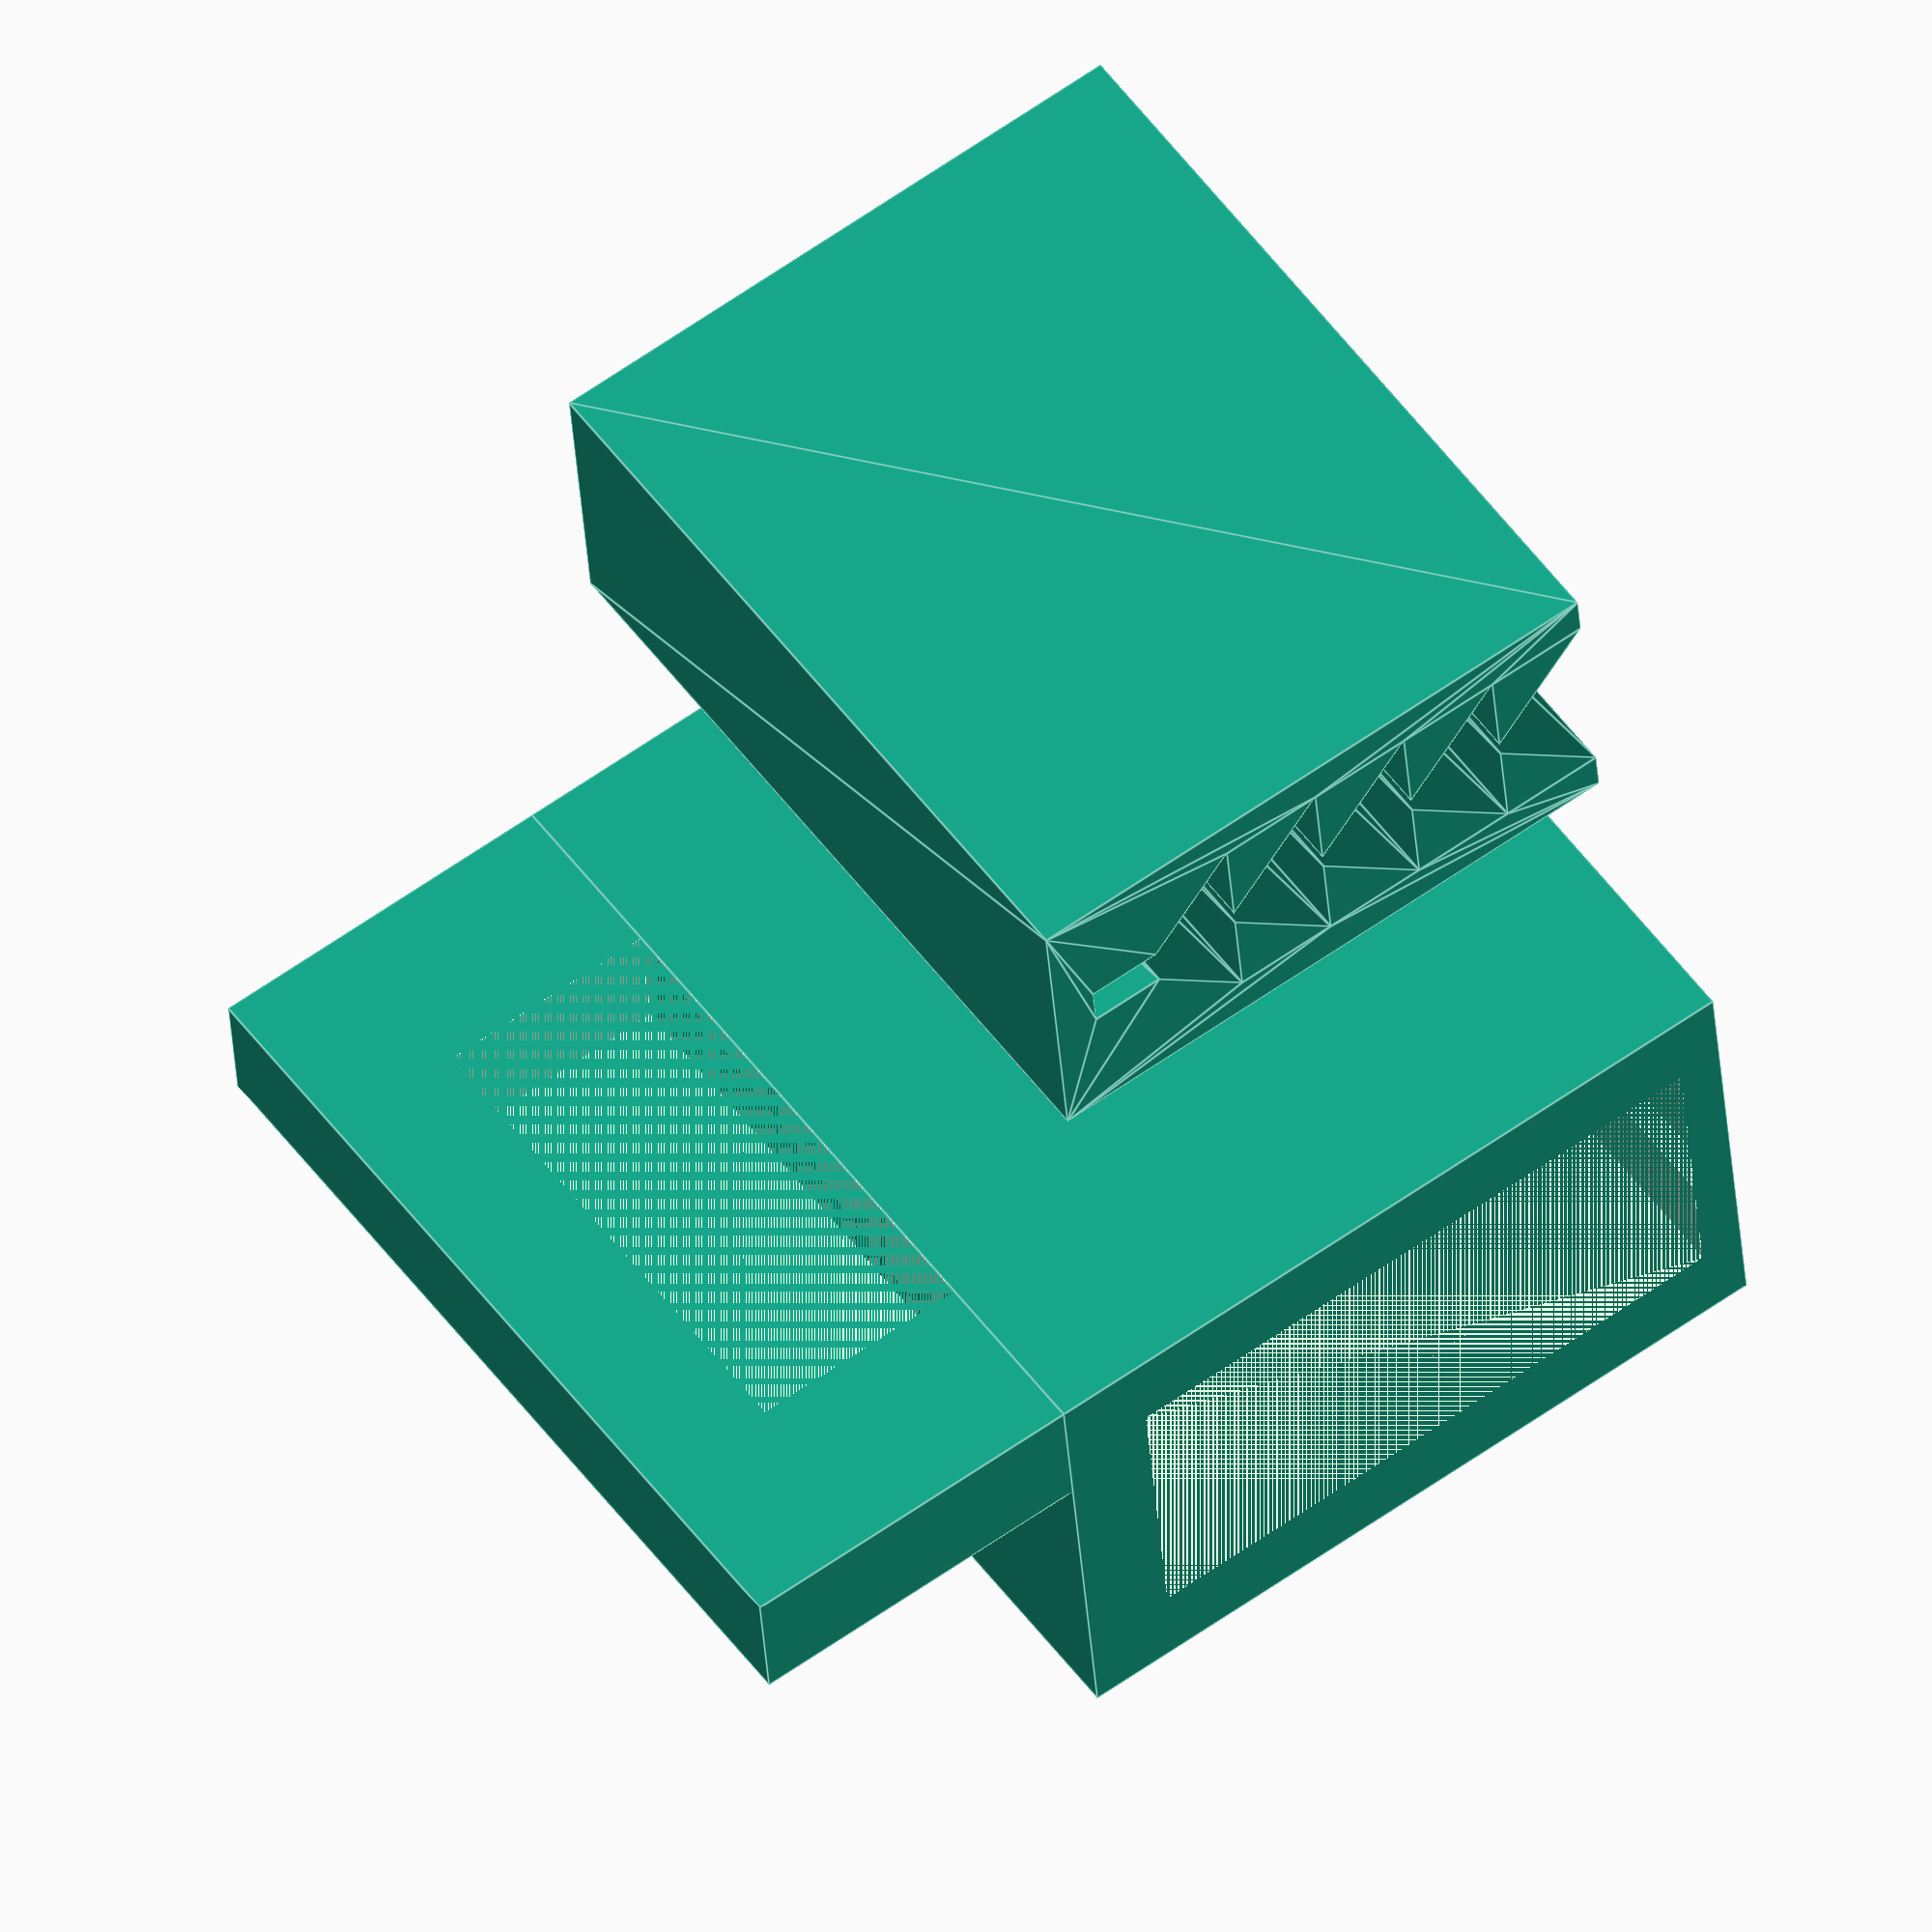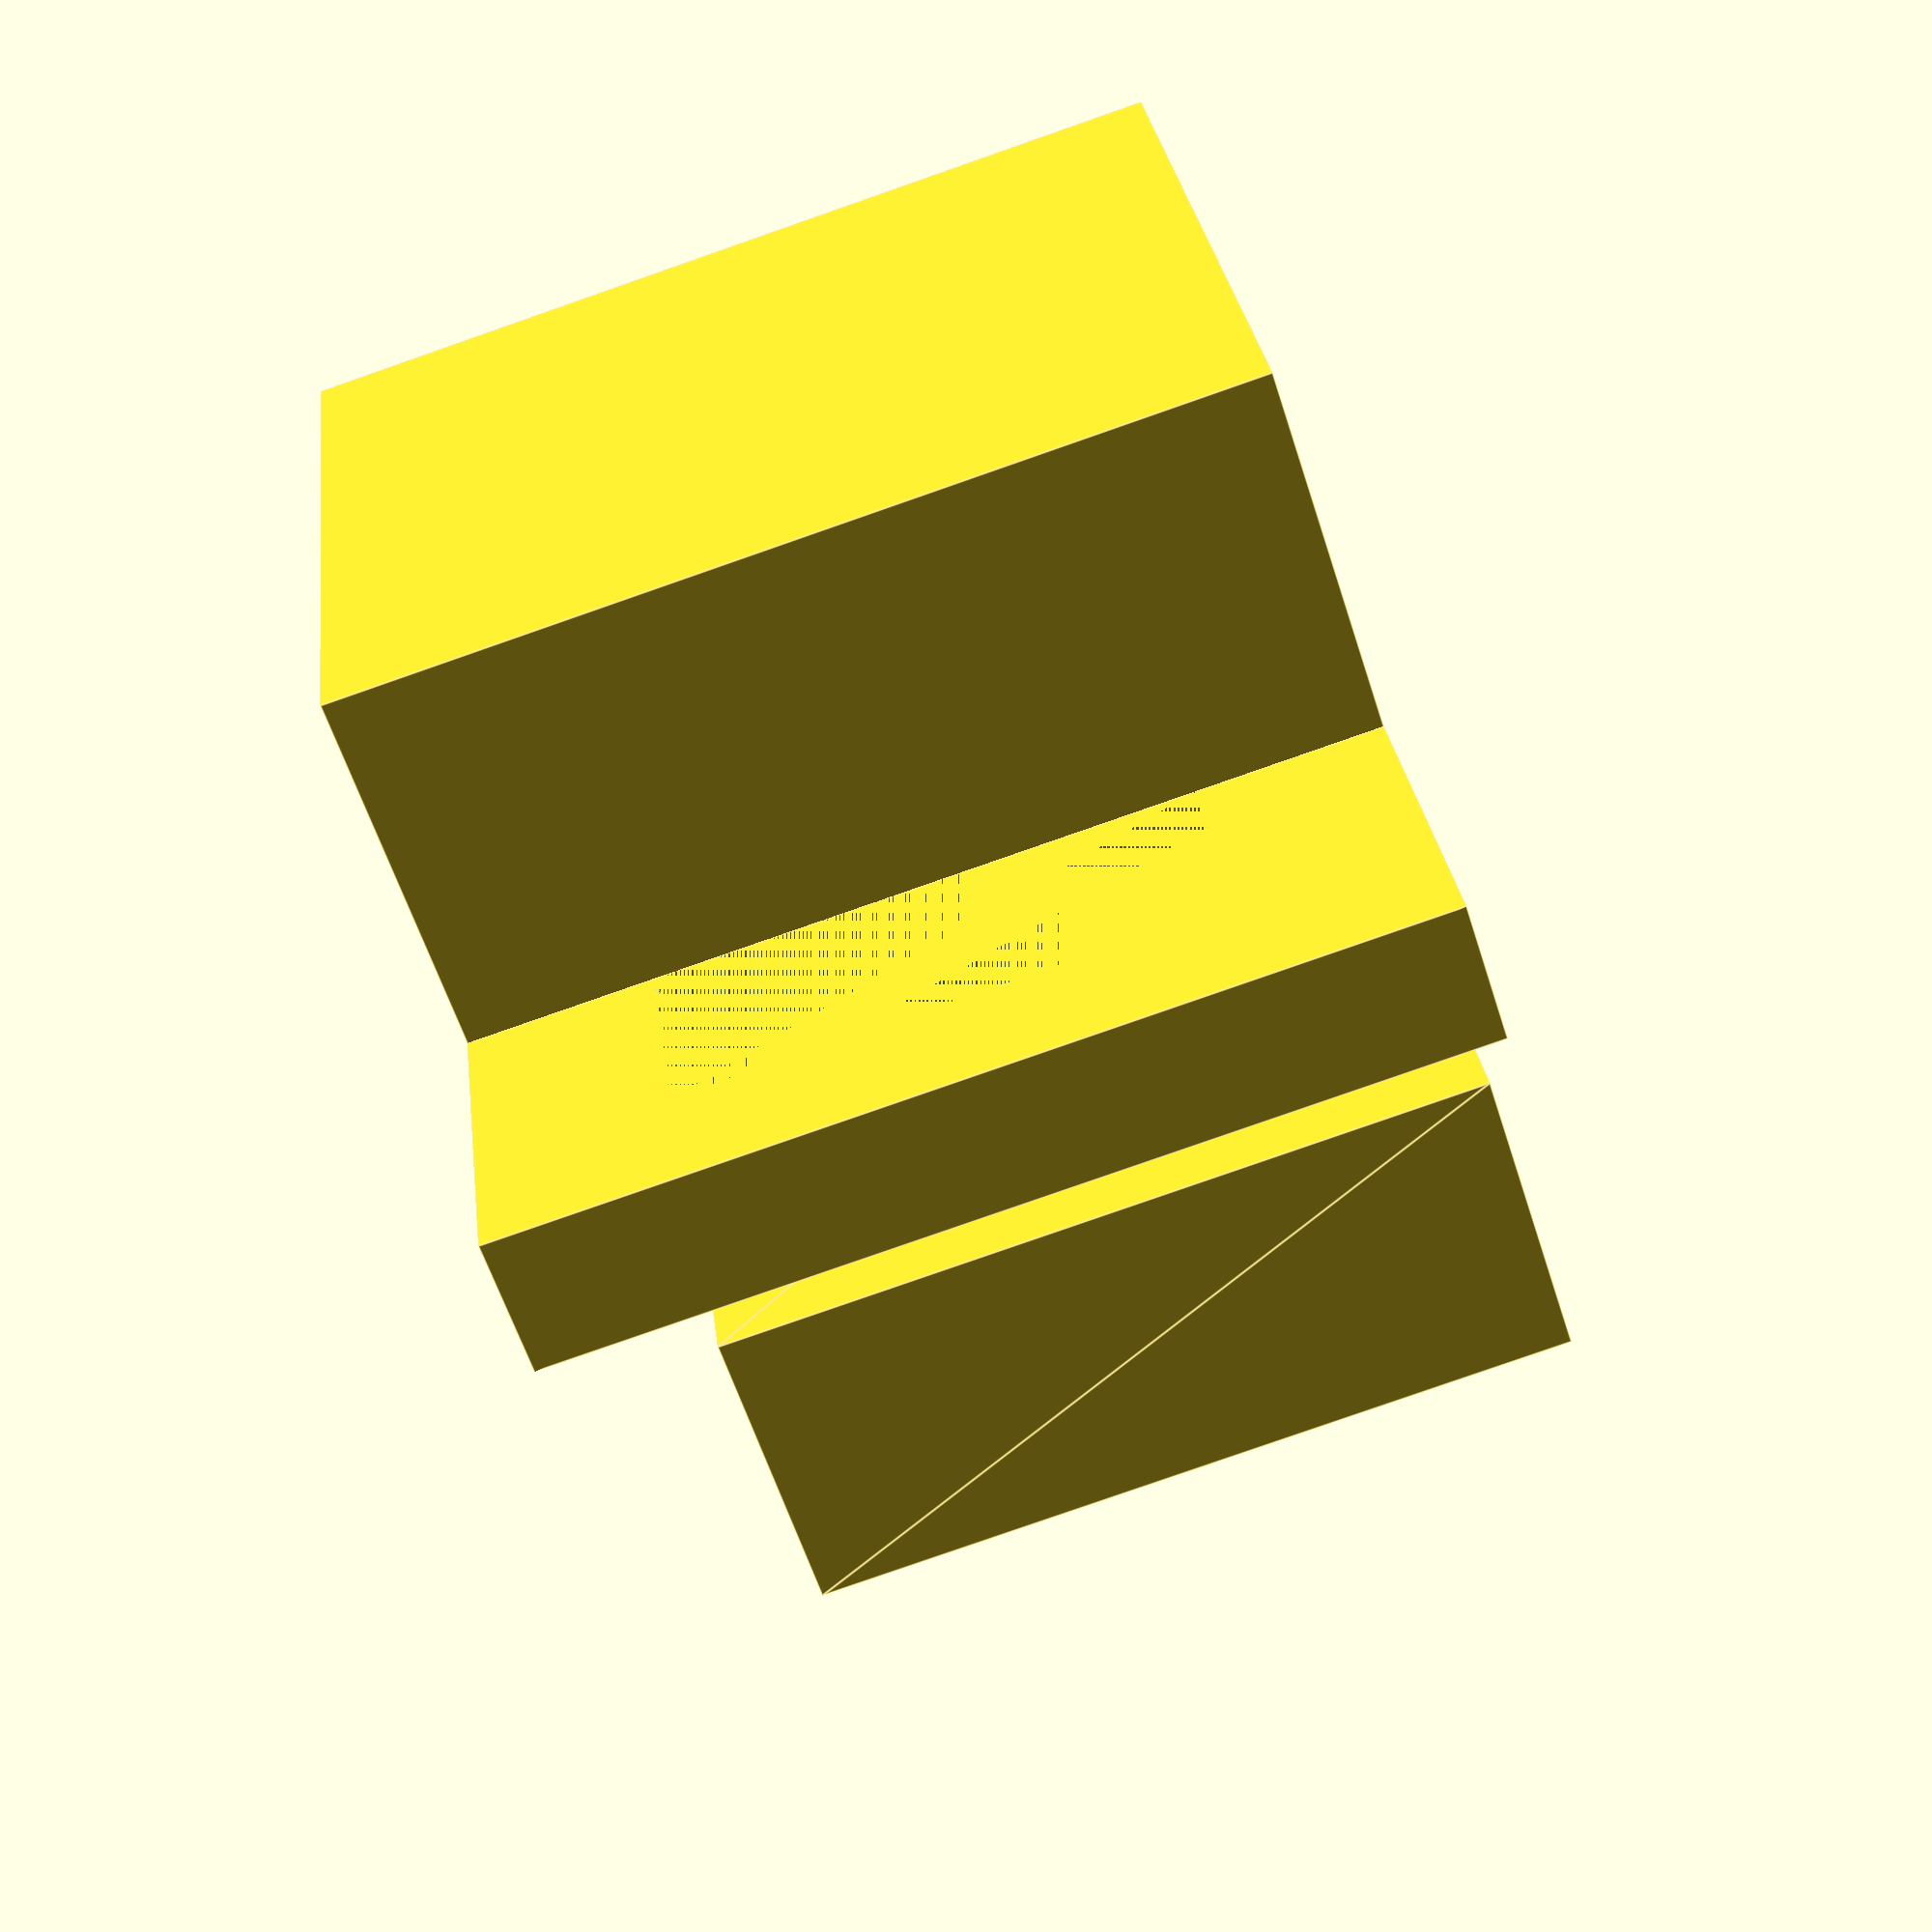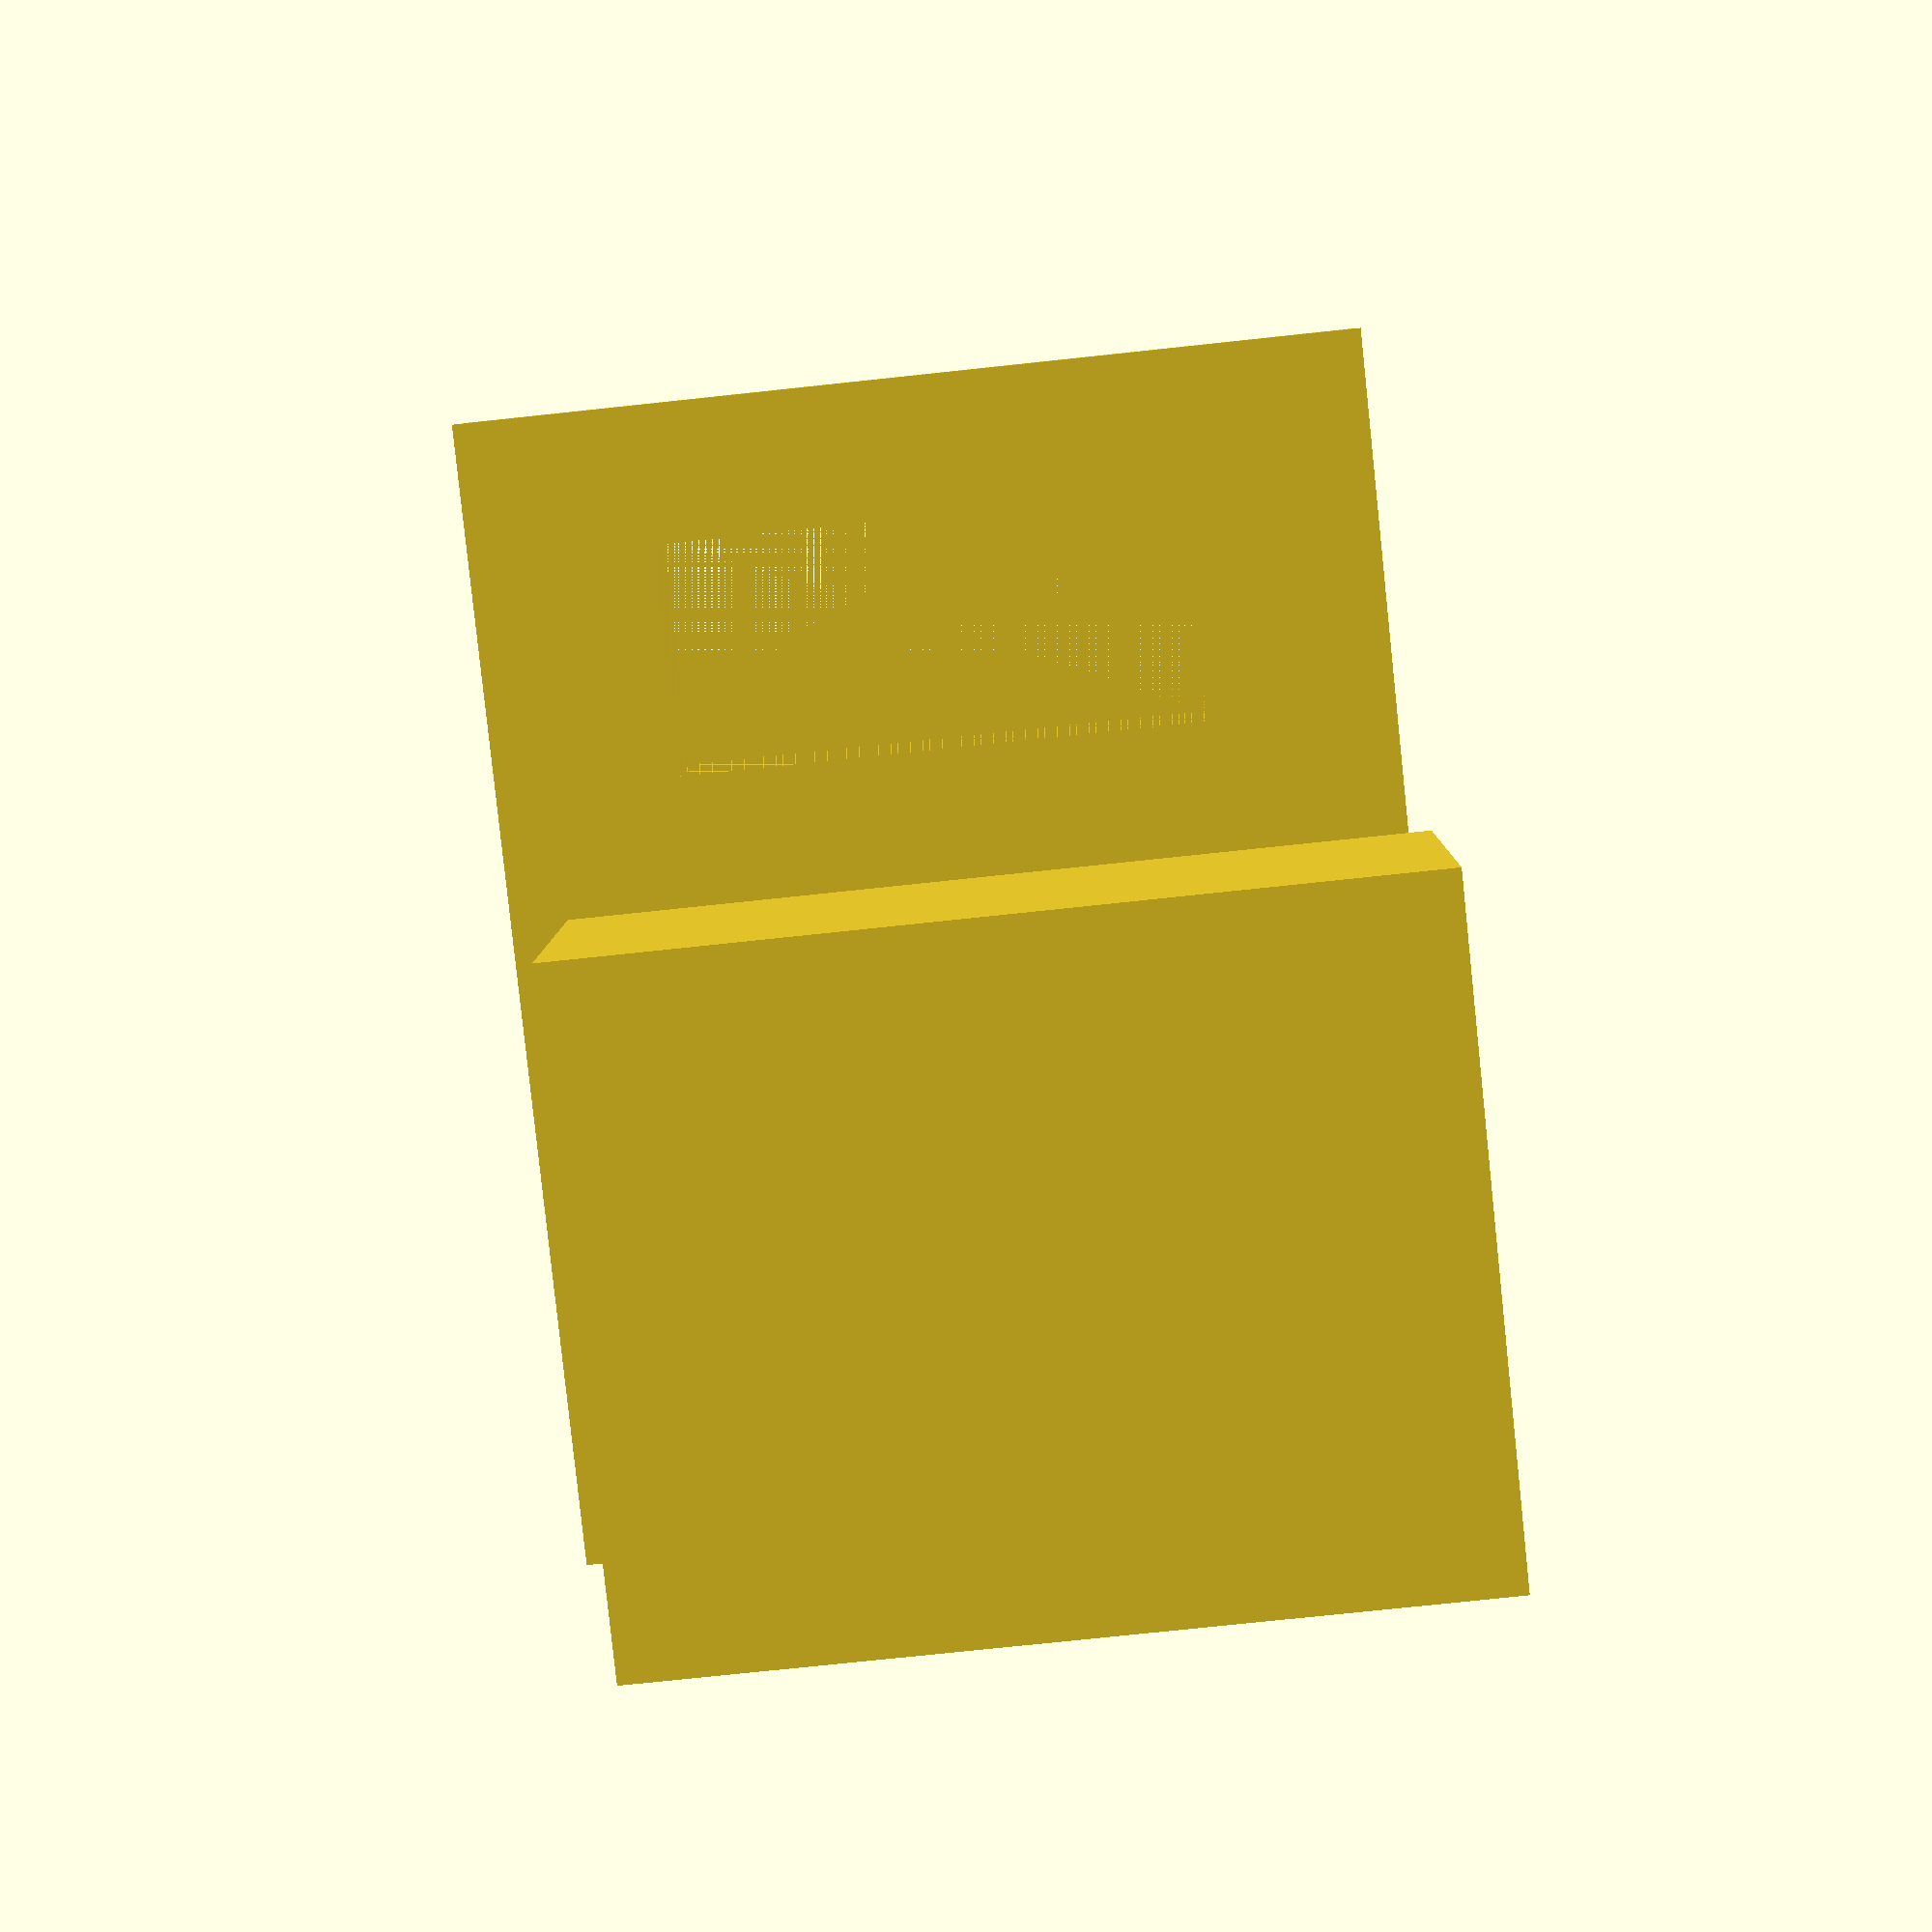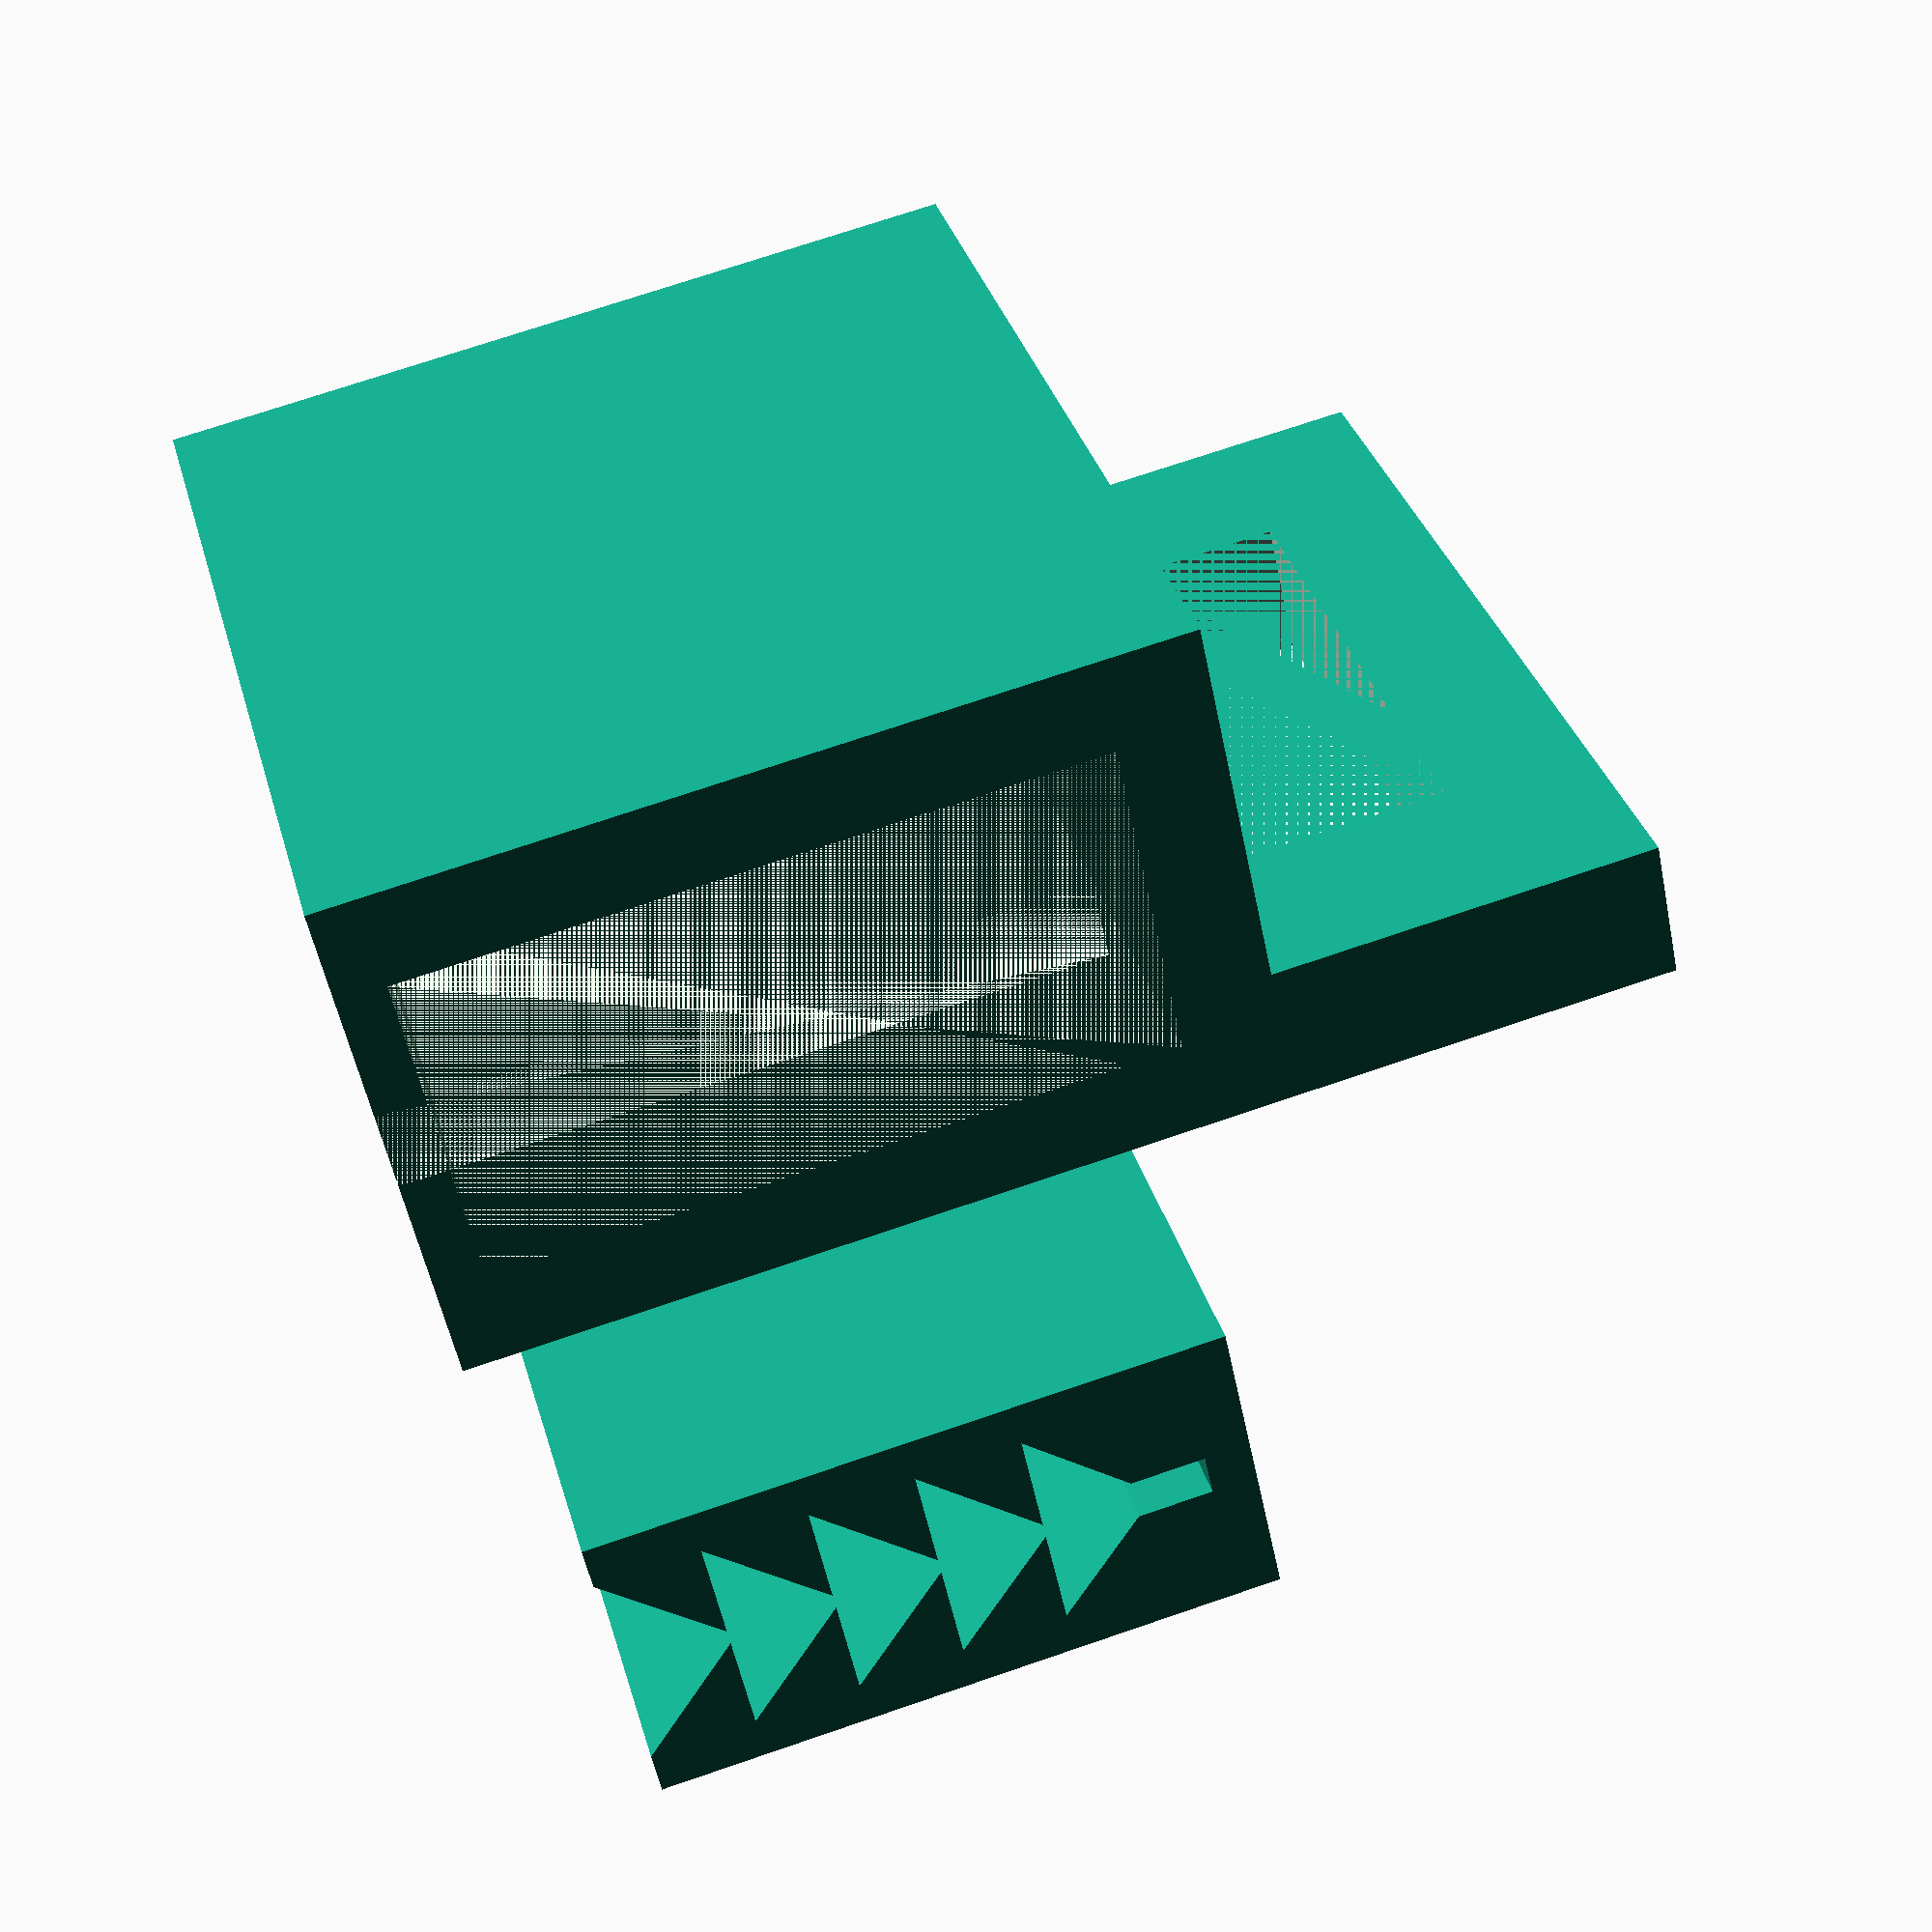
<openscad>
// a friction-based badge holder made of of a TPU core and a PLA shell

// parameters
// ----------

thickness = 7; // mm, thickness of TPU core
height = thickness * 2; // mm, height of TPU core
width = height * 1.25; // mm, width of TPU core
slot = 0.85; // mm, thickness of card slot in TPU core
tooth_slot_scaling = 0.4; // multiplier, scale teeth to be tighter than slot
part_tolerance = 0.0; // mm, tolerance gap allowed by shell around core
hole_extra_height = 0.1; // mm, extra height for hole in shell
flange_hole = 5; // mm, space inside flange loop

// choose which pieces to render, since they are different materials
inside = true;
shell = true;

// ----------

// calculations for gap between teeth based on stack of right triangles
tooth_height = (thickness - 2)/2;
tooth_step = tooth_height - (slot * tooth_slot_scaling)/2;

if (inside) {
    translate([1, 0, 0]) {
        difference() {
            linear_extrude(width) {
                difference() {
                    // main body
                    square([height, thickness]);
                    // top slot
                    translate([height - 1 - tooth_height, (thickness - (slot + 0.1)) / 2]) {
                        square([tooth_height, slot + 0.1]);
                    }
                    // teeth
                    for (i = [tooth_height:tooth_step:height-1]) {
                        polygon([[i, thickness/2], [i-tooth_height, 1], [i-tooth_height,thickness-1]]);
                    }
                }
            }
            // cross slot
            // translate([0, 1, (width - 1) / 2]) {
            //    cube([height - 1, thickness - 2, 1]);
            //}
        }
    }
}

if (shell) {
    hole_thickness = thickness + part_tolerance * 2;
    hole_height = height + part_tolerance * 2 + hole_extra_height;
    hole_width = width + part_tolerance * 2;

    translate([0, thickness * 2, 0]) {
        // shell
        difference() {
            // main shell
            cube([hole_height + 3, hole_thickness + 4, hole_width + 2]);
            // cut out big hole
            translate([1,2,1]) {
                cube([hole_height, hole_thickness, hole_width + 1]);
            }
            // cut out card slot
            translate([0, (hole_thickness + 4 - slot * 2) / 2, 0]) {
                cube([hole_height, slot * 2, hole_width + 2]);
            }
        }

        // top loop flange
        difference() {
            // flange
            translate([hole_height + 3, 0, 0]) {
                cube([3 + flange_hole, 3, hole_width + 2]);
            }
            // hole in flange
            translate([hole_height + 3, 0, 4]) {
                cube([flange_hole, 3, hole_width + 2 - 8]);
            }
        }
    }
}

</openscad>
<views>
elev=306.2 azim=175.4 roll=324.4 proj=o view=edges
elev=262.0 azim=290.7 roll=70.8 proj=p view=edges
elev=74.9 azim=352.1 roll=96.1 proj=p view=wireframe
elev=147.0 azim=168.1 roll=194.7 proj=p view=wireframe
</views>
